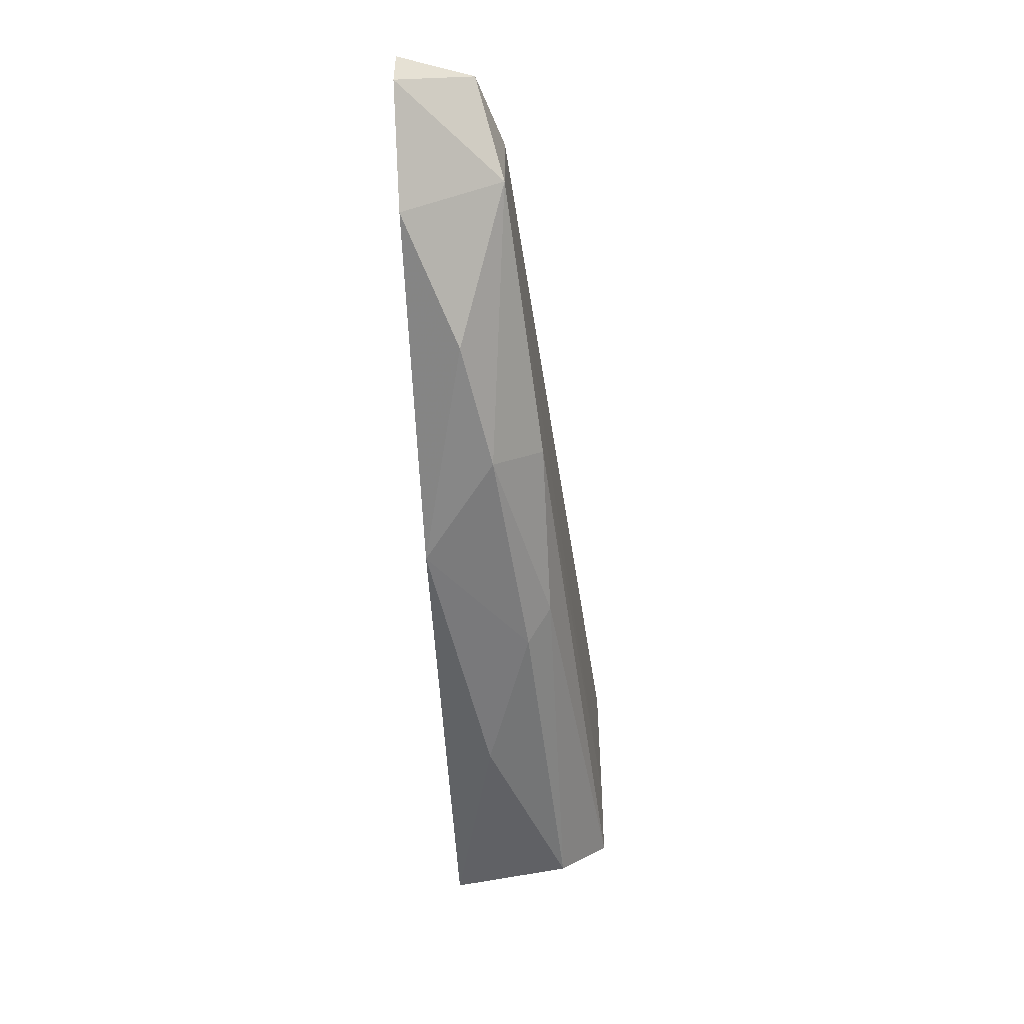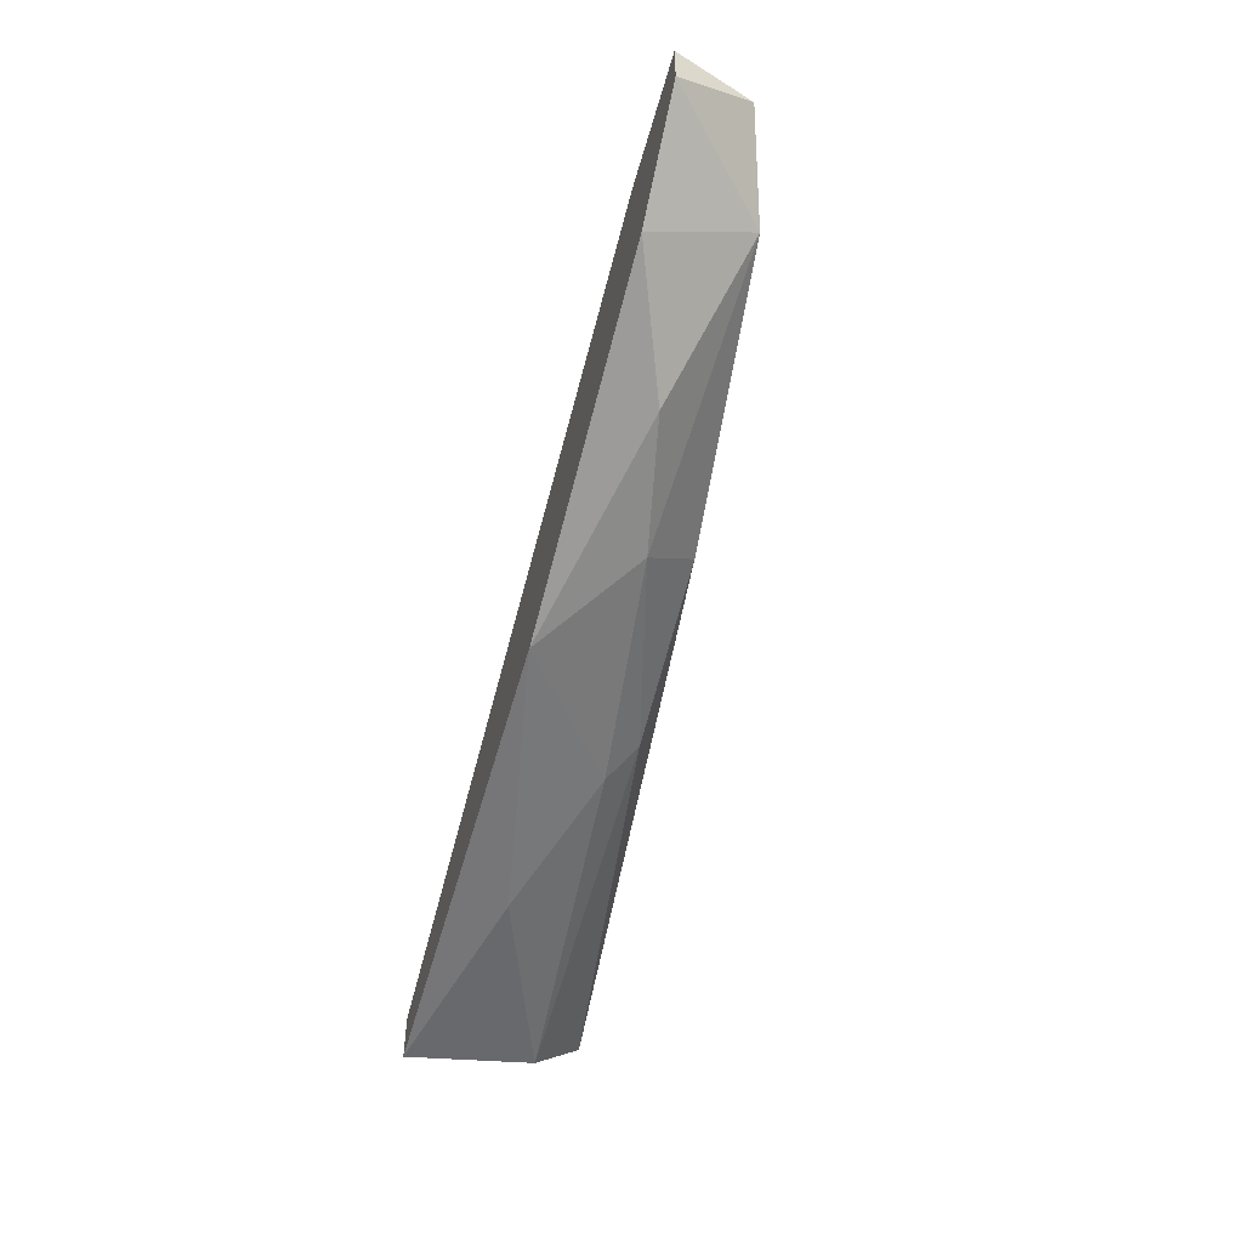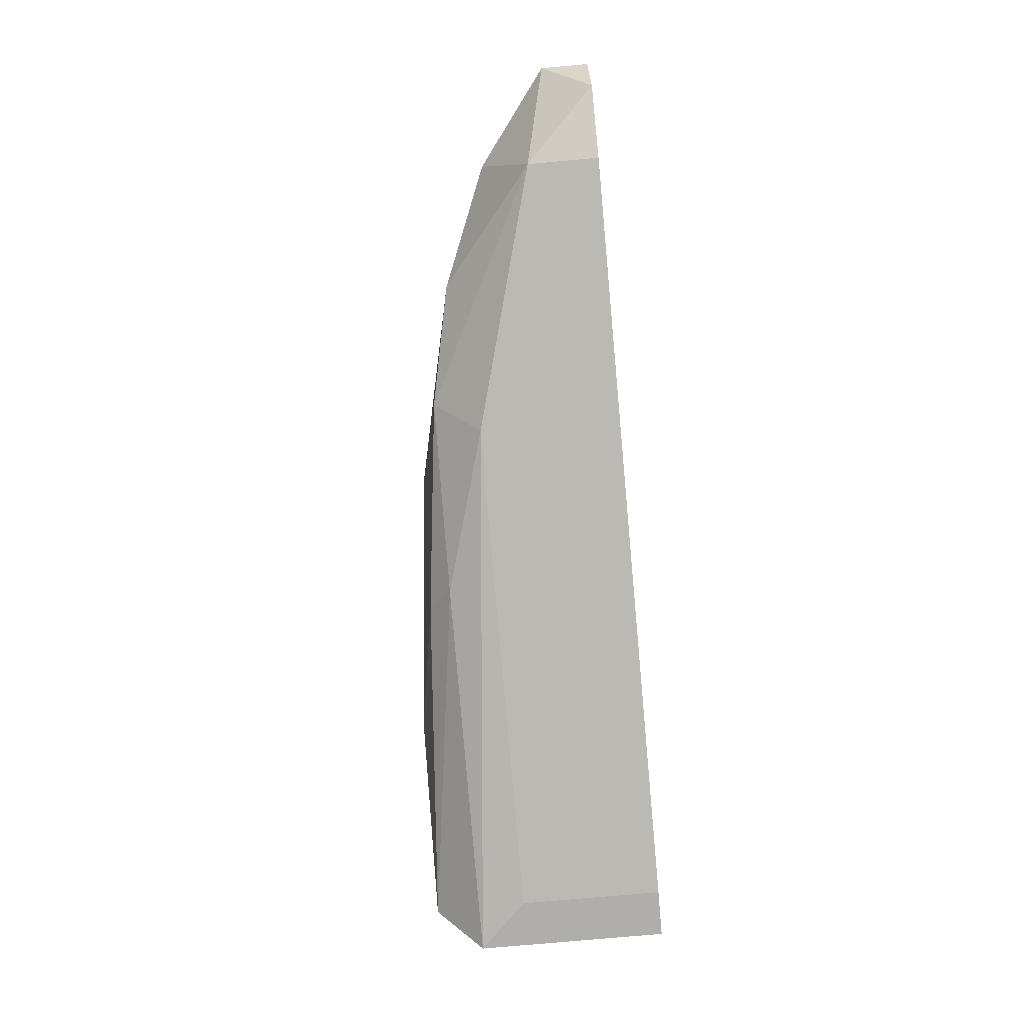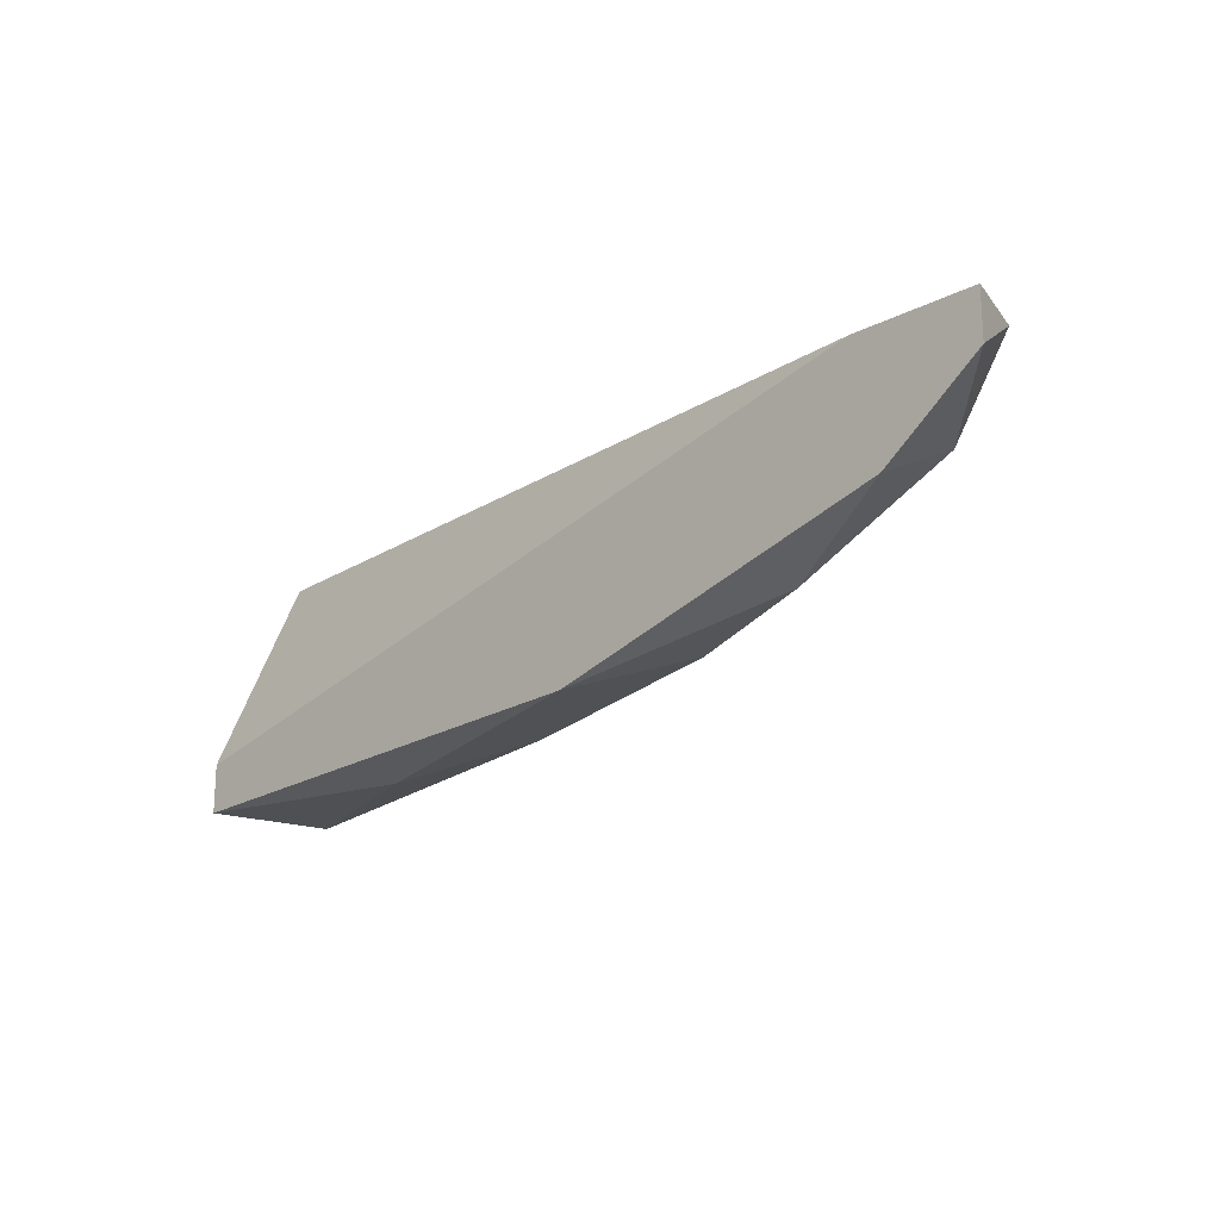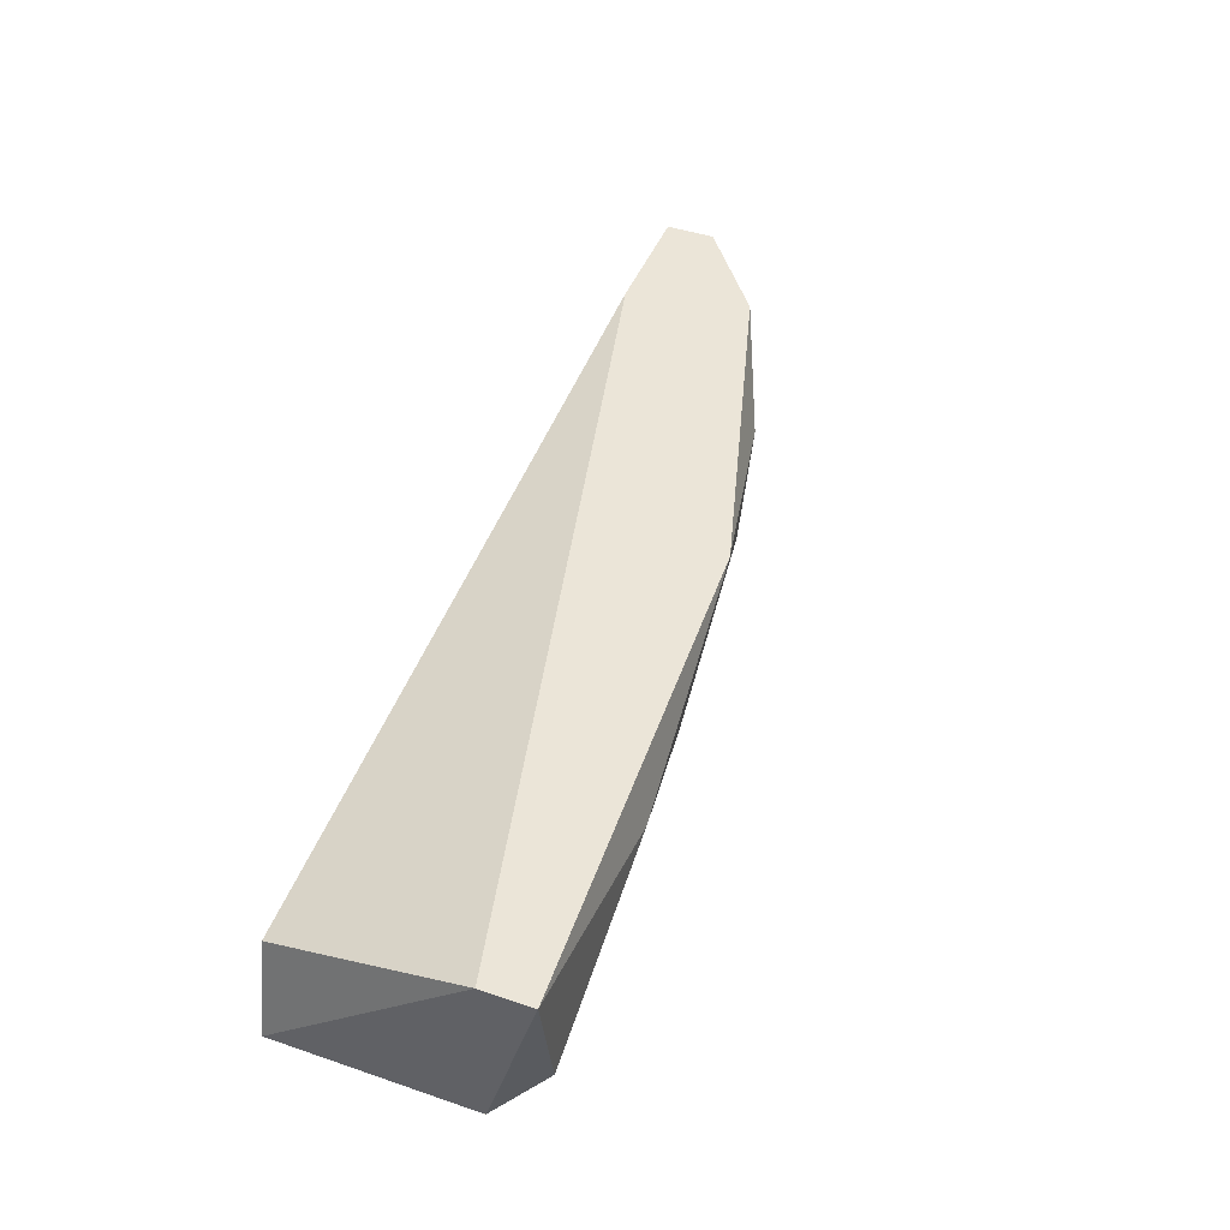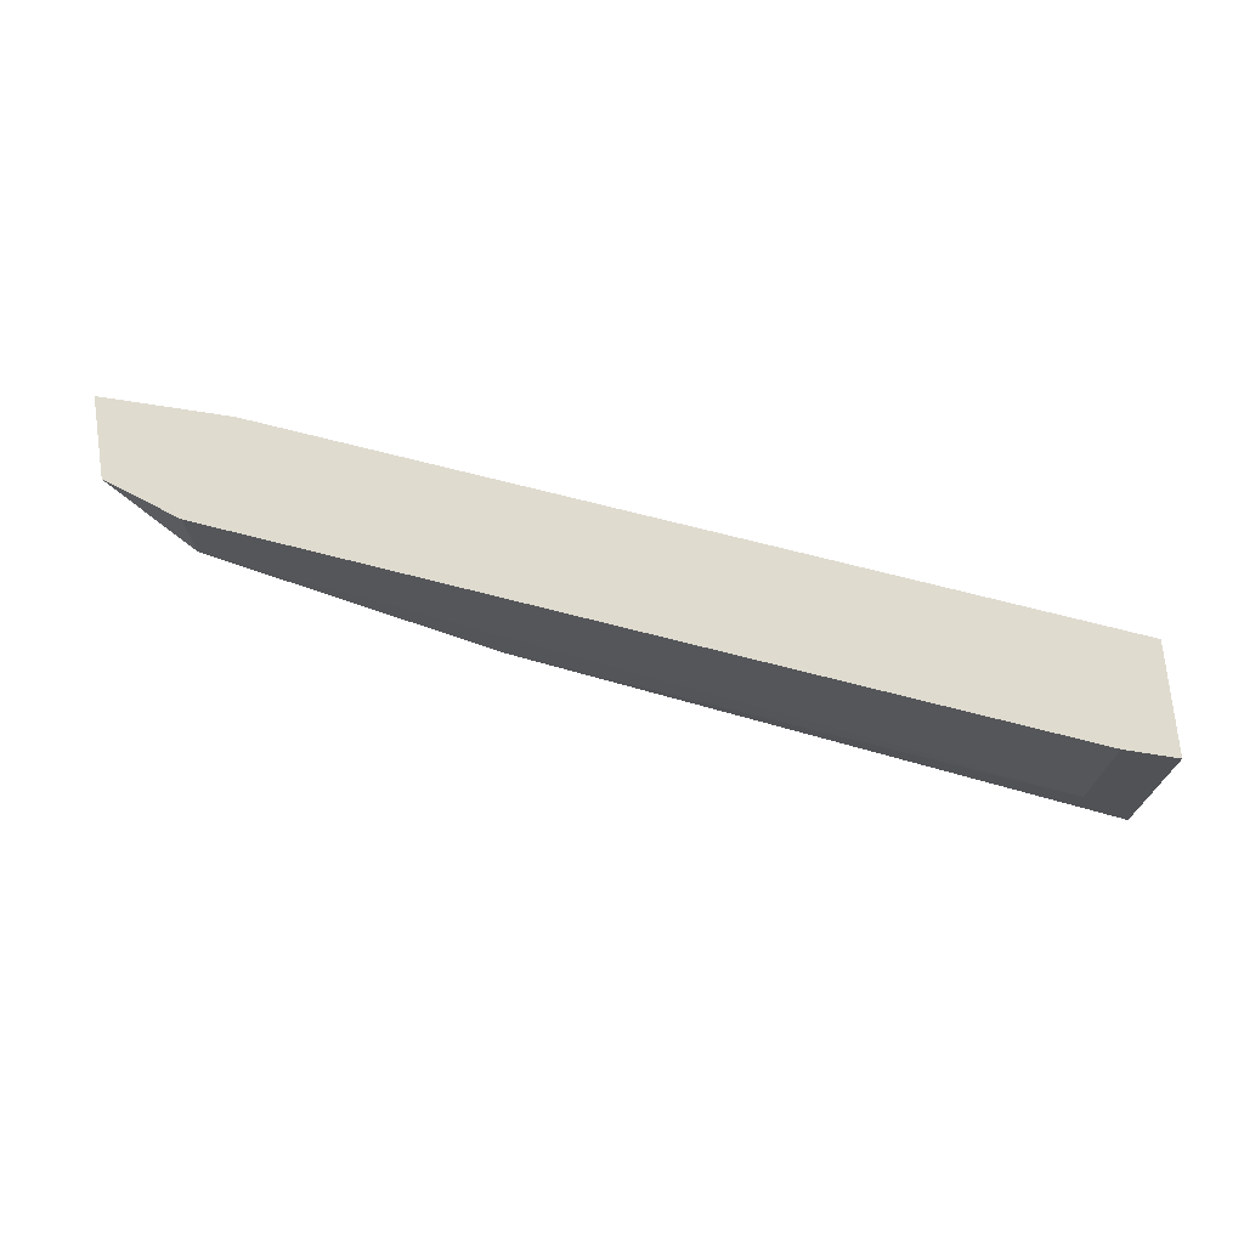
<metadata>
{"format":"obj","ext":"obj","renderer":"f3d","projection":"perspective","resolution":1024,"background":"white","views":[{"elev":-50.3,"azim":93.0,"up":"+Y"},{"elev":-52.7,"azim":74.5,"up":"+Y"},{"elev":-77.8,"azim":95.1,"up":"+Z"},{"elev":-18.8,"azim":44.4,"up":"+Y"},{"elev":45.6,"azim":-68.7,"up":"+Z"},{"elev":70.4,"azim":-170.8,"up":"+Y"}]}
</metadata>
<code>
v 0.04364 -0.02454 -0.007224
v 0.03888 -0.02454 -0.01104
v 0.05987 -0.01595 -0.01009
v 0.03983 -0.02359 -0.012
v 0.04651 -0.02168 -0.012
v 0.04746 -0.02359 -0.01009
v 0.05223 -0.02263 -0.009133
v 0.03315 -0.0255 -0.009133
v 0.02456 -0.0255 -0.007224
v 0.02456 -0.02359 -0.007224
v 0.02456 -0.02359 -0.01391
v 0.02456 -0.01595 -0.01391
v 0.02552 -0.0255 -0.012
v 0.02552 -0.01595 -0.01009
v 0.06082 -0.01786 -0.007224
v 0.06082 -0.01595 -0.007224
v 0.02647 -0.02168 -0.01391
v 0.02647 -0.01595 -0.01391
v 0.05605 -0.01595 -0.007224
v 0.05701 -0.01882 -0.01104
v 0.05701 -0.02073 -0.007224
v 0.05701 -0.01595 -0.01104
f 8 13 2
f 15 16 9
f 16 12 14
f 12 16 22
f 9 12 11
f 15 9 1
f 11 4 13
f 9 11 13
f 9 16 10
f 12 9 10
f 14 12 10
f 14 10 19
f 16 14 19
f 10 16 19
f 7 1 6
f 20 7 6
f 12 22 18
f 11 12 18
f 22 20 18
f 15 1 21
f 1 7 21
f 20 15 21
f 7 20 21
f 1 9 8
f 9 13 8
f 4 11 5
f 6 4 5
f 20 6 5
f 16 15 3
f 22 16 3
f 15 20 3
f 20 22 3
f 11 18 17
f 18 20 17
f 5 11 17
f 20 5 17
f 13 4 2
f 6 1 2
f 4 6 2
f 1 8 2

</code>
